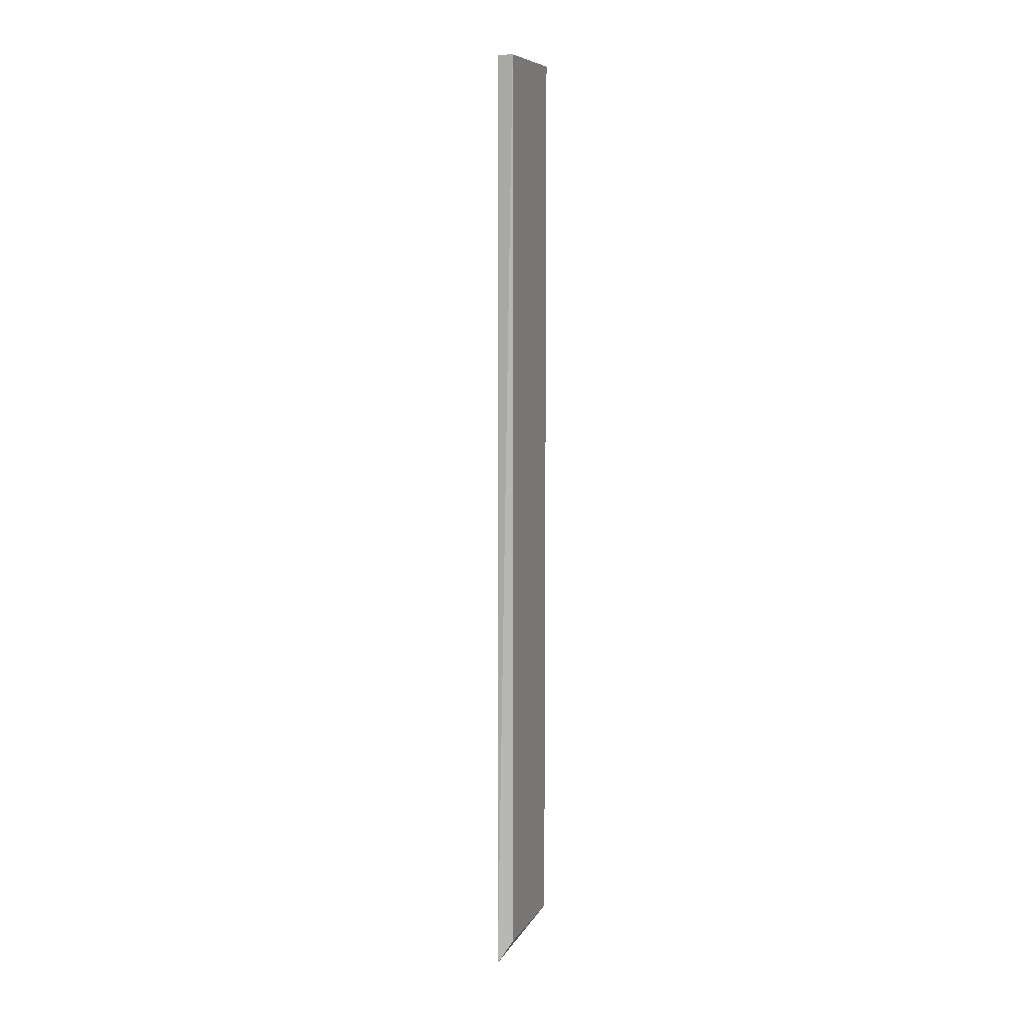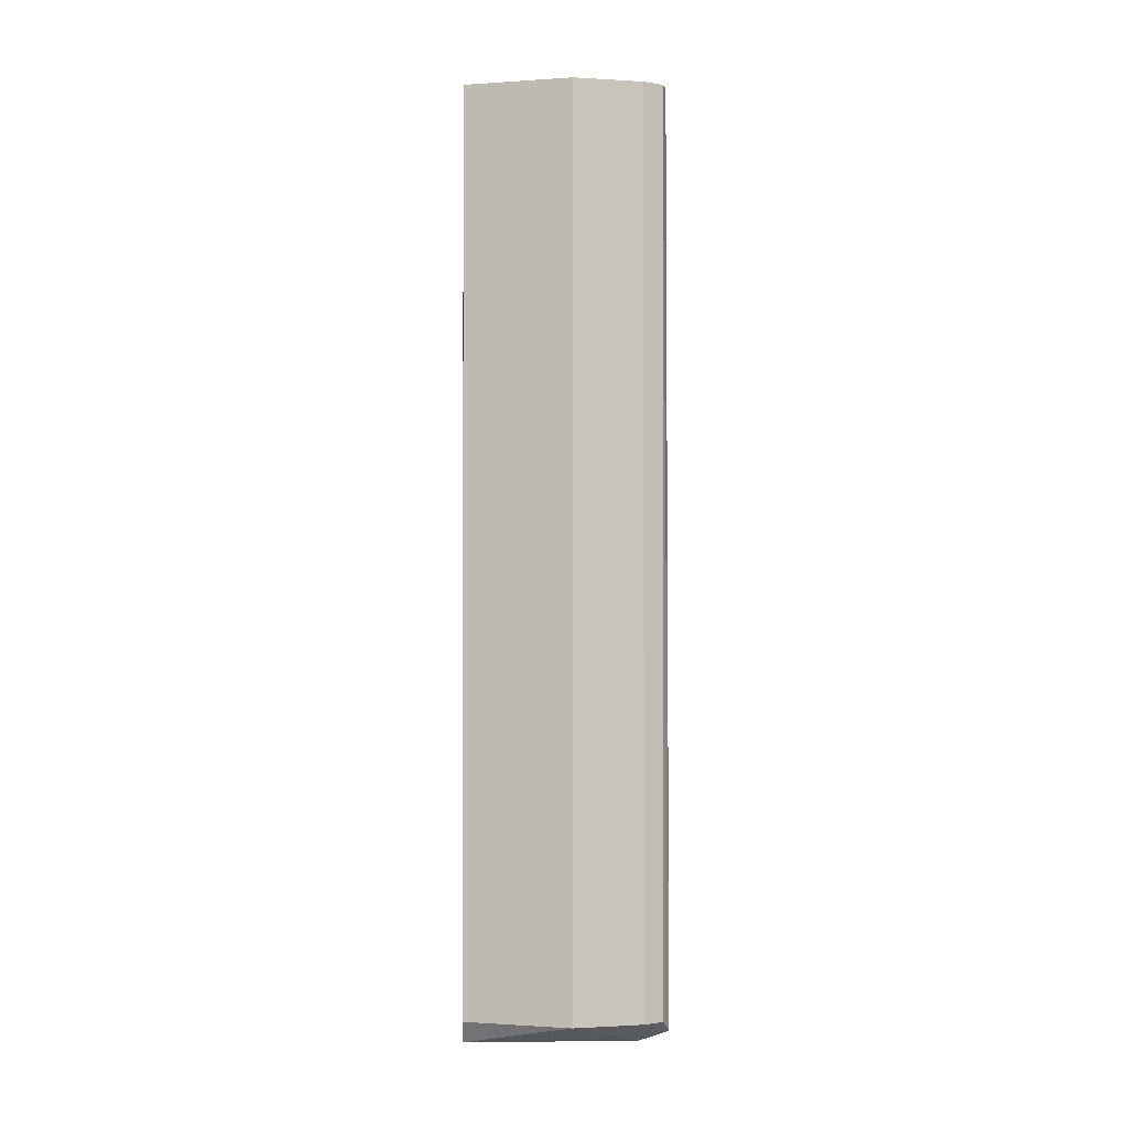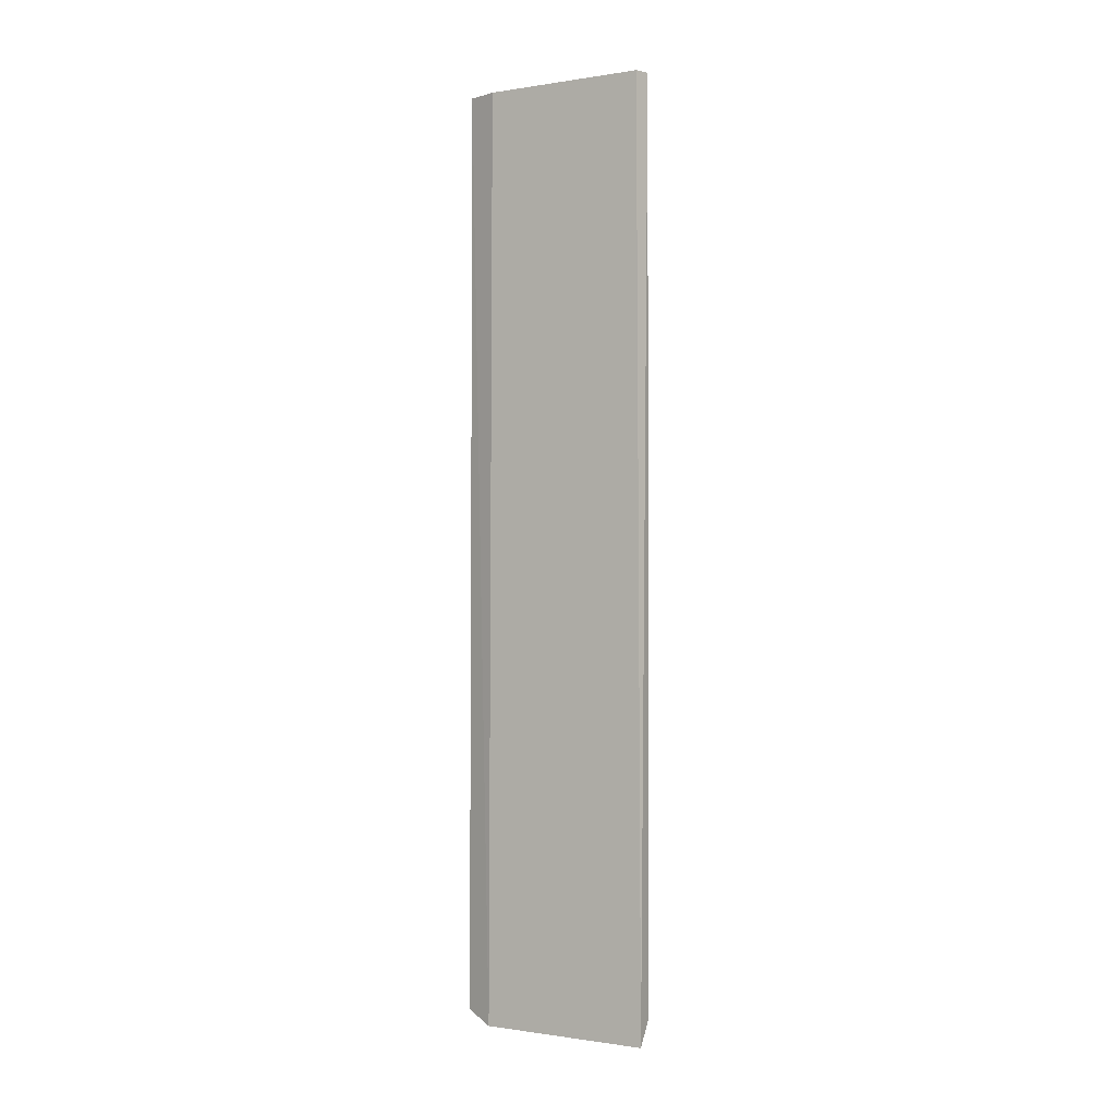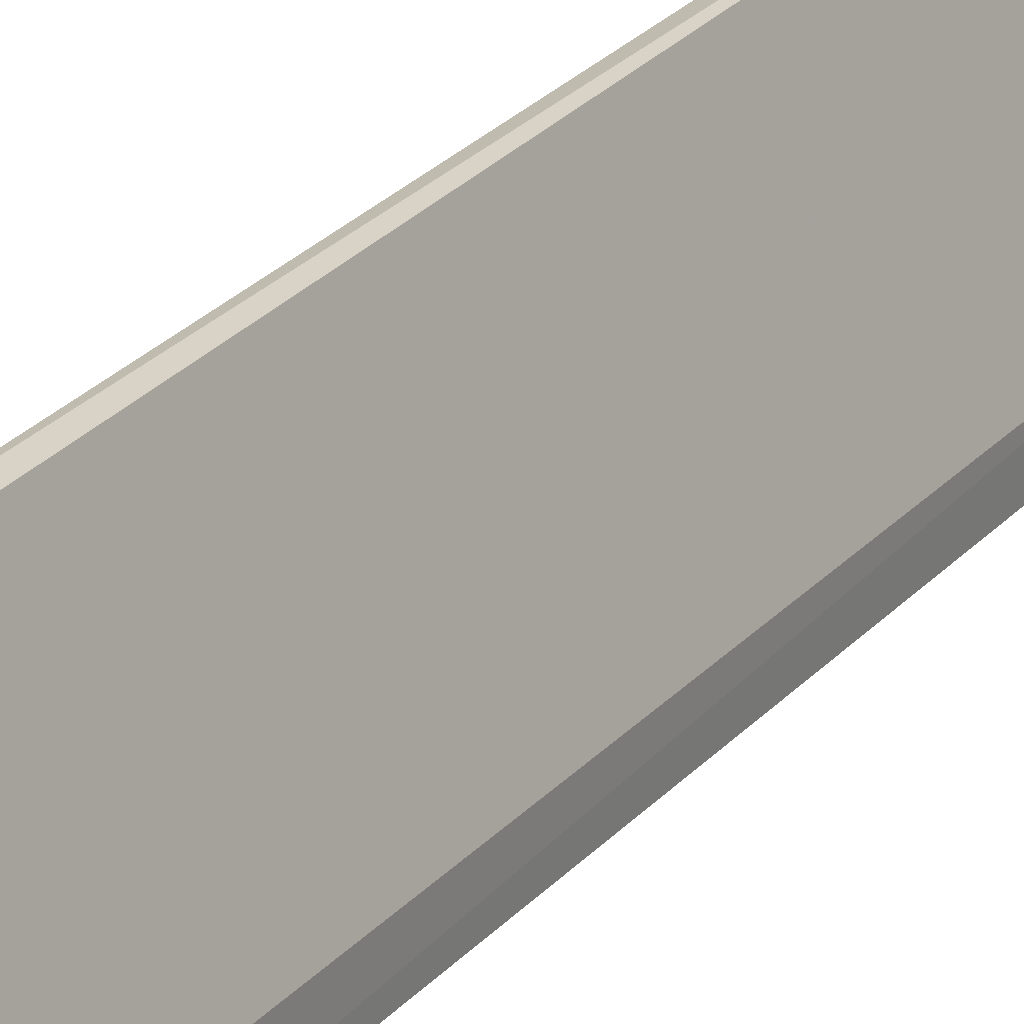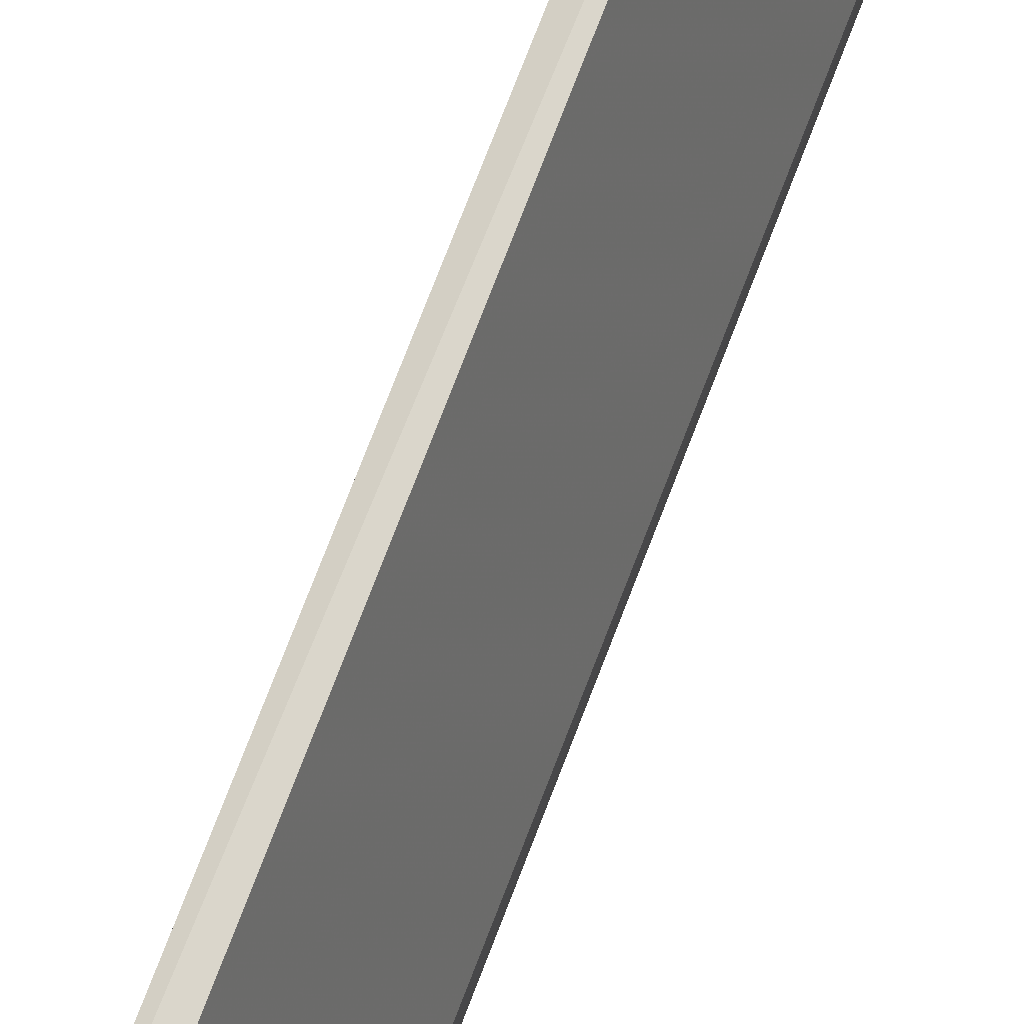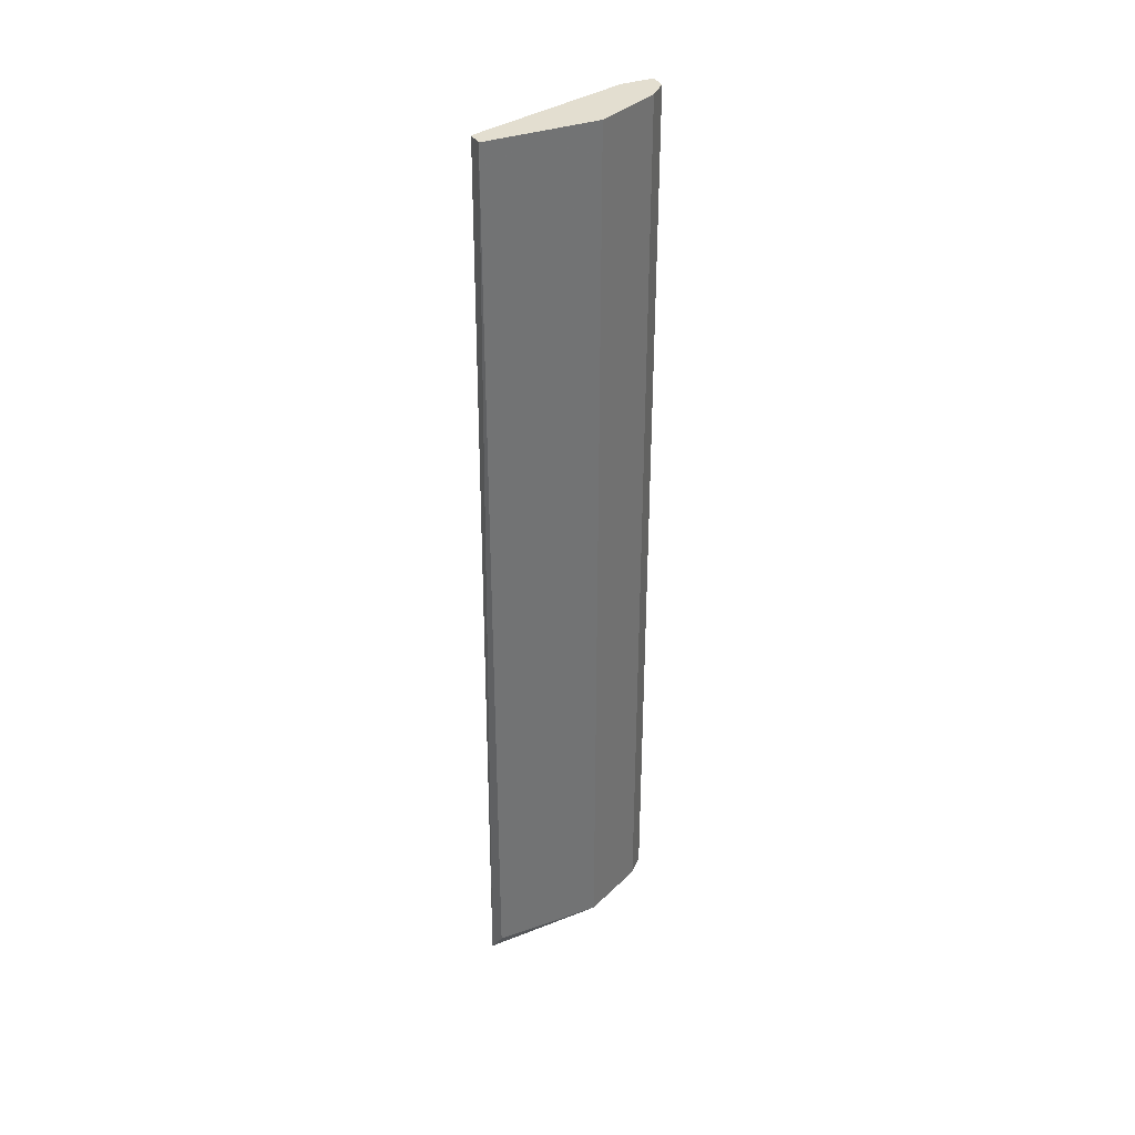
<metadata>
{"format":"obj","ext":"obj","renderer":"f3d","projection":"perspective","resolution":1024,"background":"white","views":[{"elev":8.0,"azim":18.7,"up":"+Y"},{"elev":-0.8,"azim":104.2,"up":"+Y"},{"elev":-0.6,"azim":-42.5,"up":"+Y"},{"elev":27.9,"azim":-147.2,"up":"+Z"},{"elev":73.7,"azim":-159.1,"up":"+Z"},{"elev":35.8,"azim":65.2,"up":"+Y"}]}
</metadata>
<code>
v 0.1226 -0.2857 -0.129
v 0.1532 0.3068 -0.00639
v 0.143 0.3068 -0.00639
v 0.1435 -0.301 -0.003219
v 0.1532 -0.2857 -0.07789
v 0.1124 0.3068 -0.129
v 0.1532 0.3068 -0.07789
v 0.1113 -0.301 -0.1107
v 0.1328 0.3068 -0.1187
v 0.1532 -0.2857 -0.00639
v 0.1124 0.3068 -0.1085
v 0.1118 -0.2936 -0.1306
v 0.1328 -0.2857 -0.1187
v 0.1226 0.3068 -0.129
f 12 6 14
f 2 3 4
f 3 2 6
f 2 5 7
f 6 2 7
f 4 3 8
f 5 4 8
f 6 7 9
f 7 5 9
f 2 4 10
f 4 5 10
f 5 2 10
f 3 6 11
f 8 3 11
f 6 8 11
f 8 6 12
f 8 12 13
f 5 8 13
f 1 9 13
f 9 5 13
f 12 1 13
f 9 1 14
f 6 9 14
f 1 12 14

</code>
